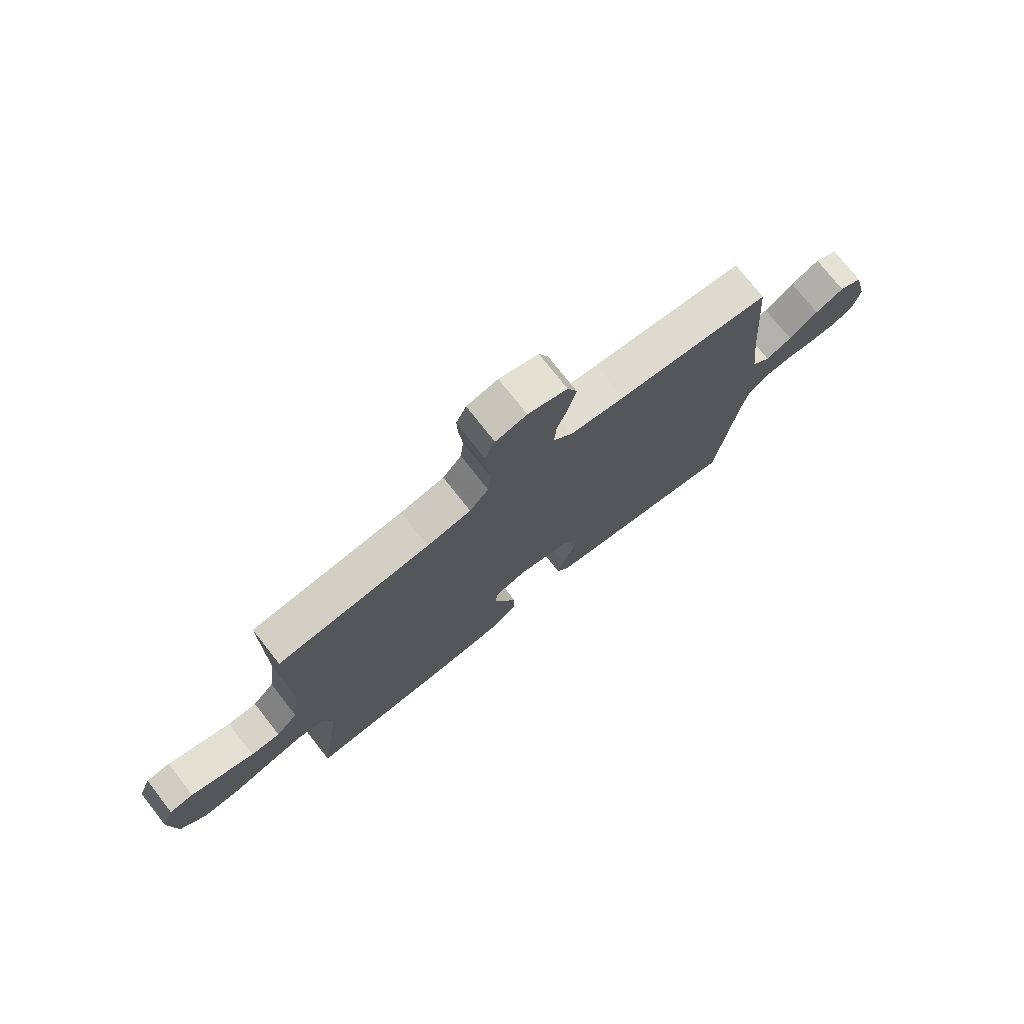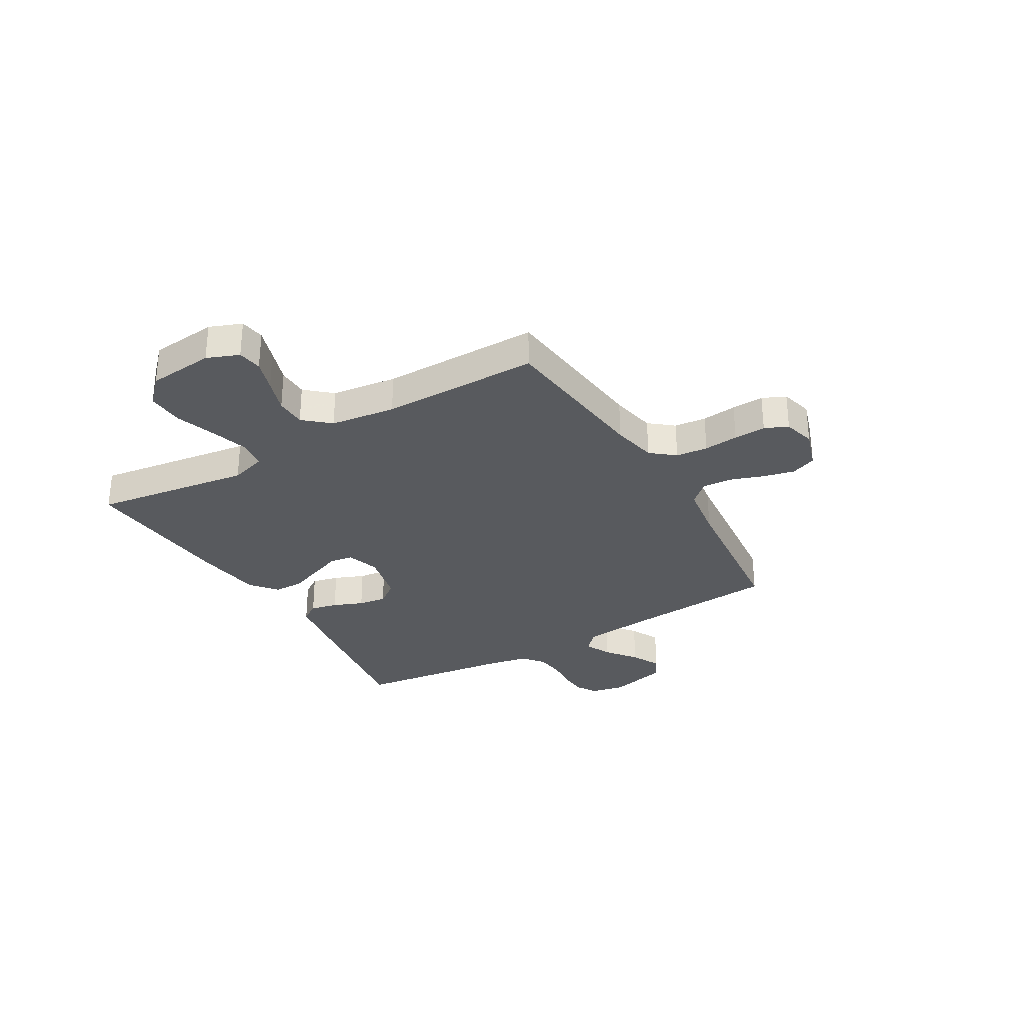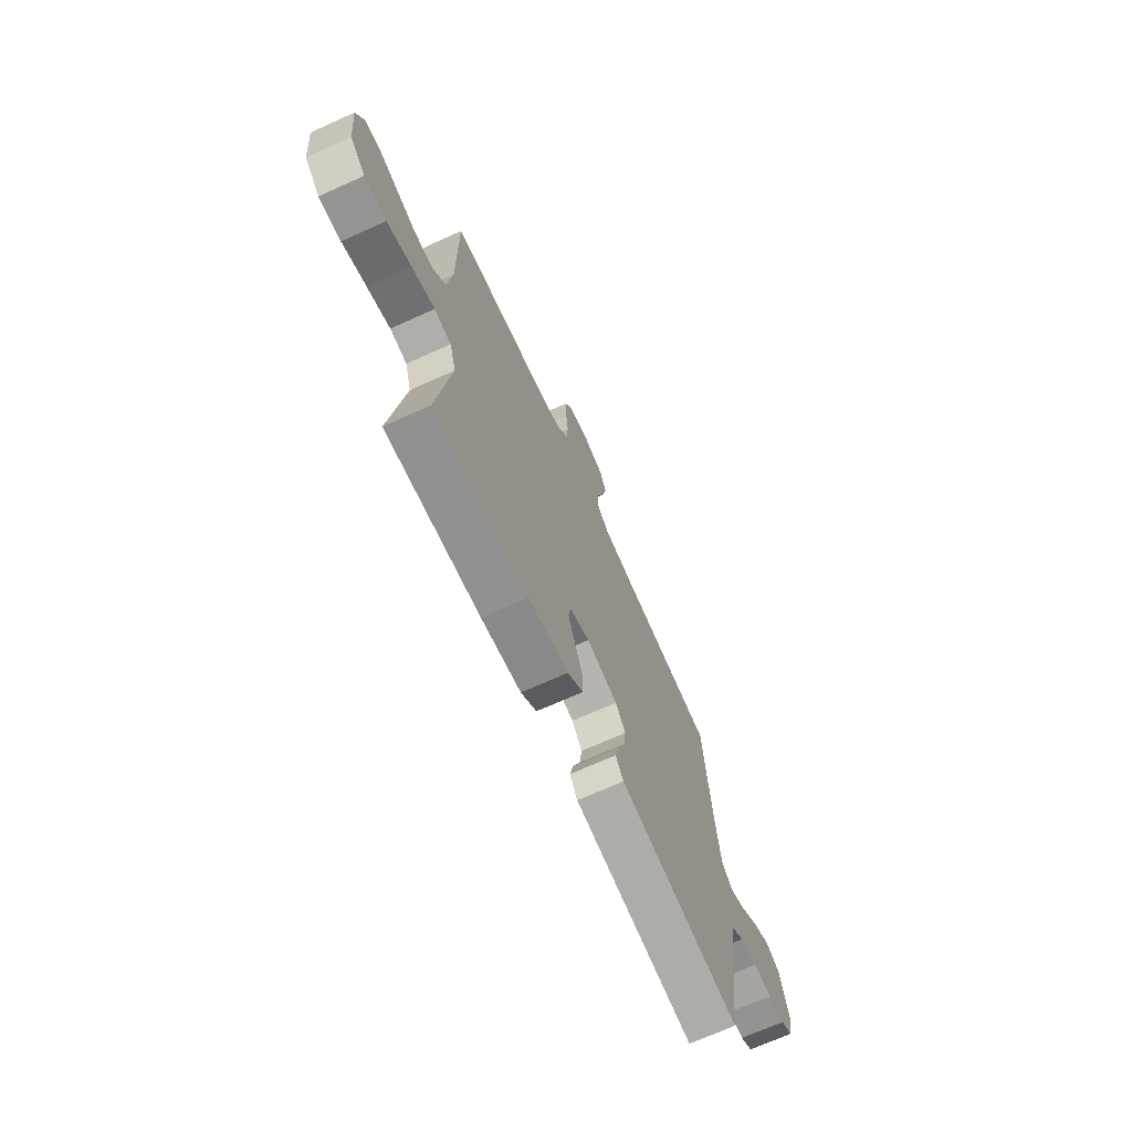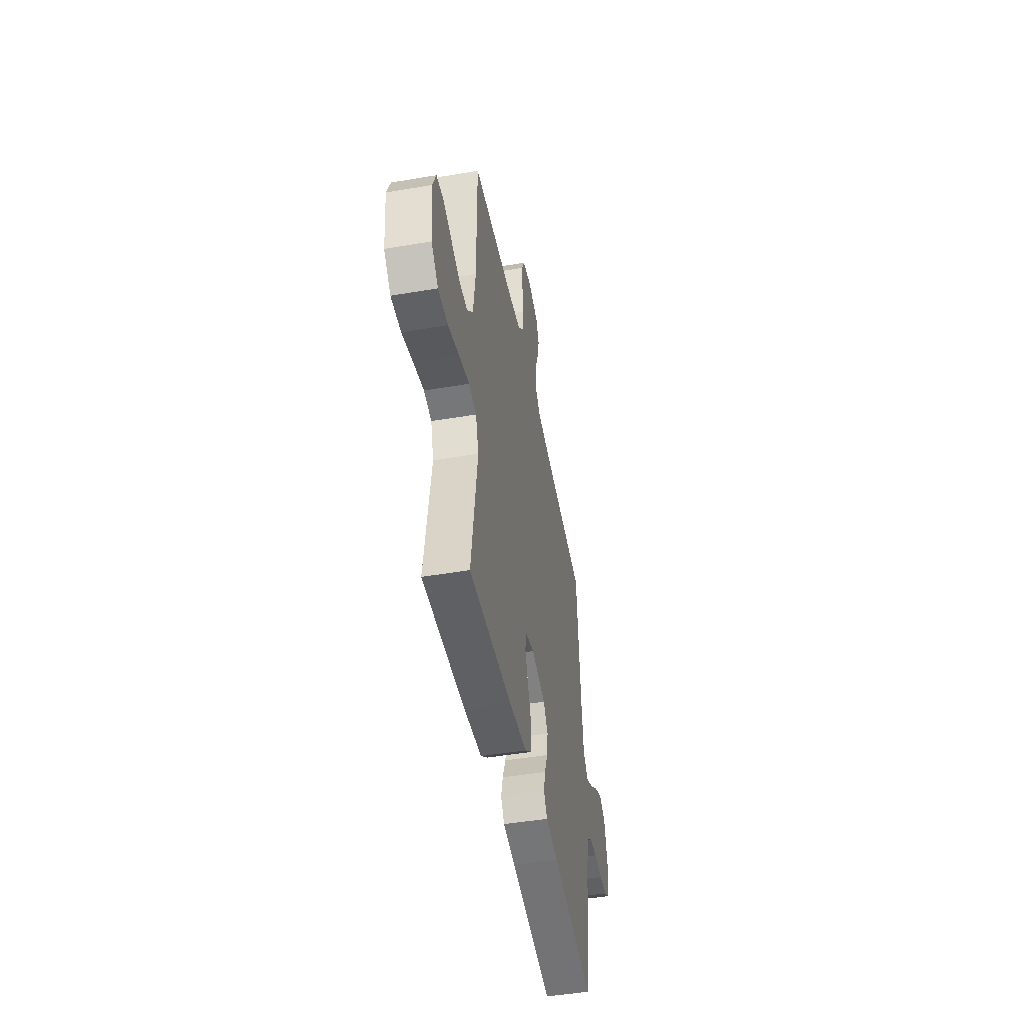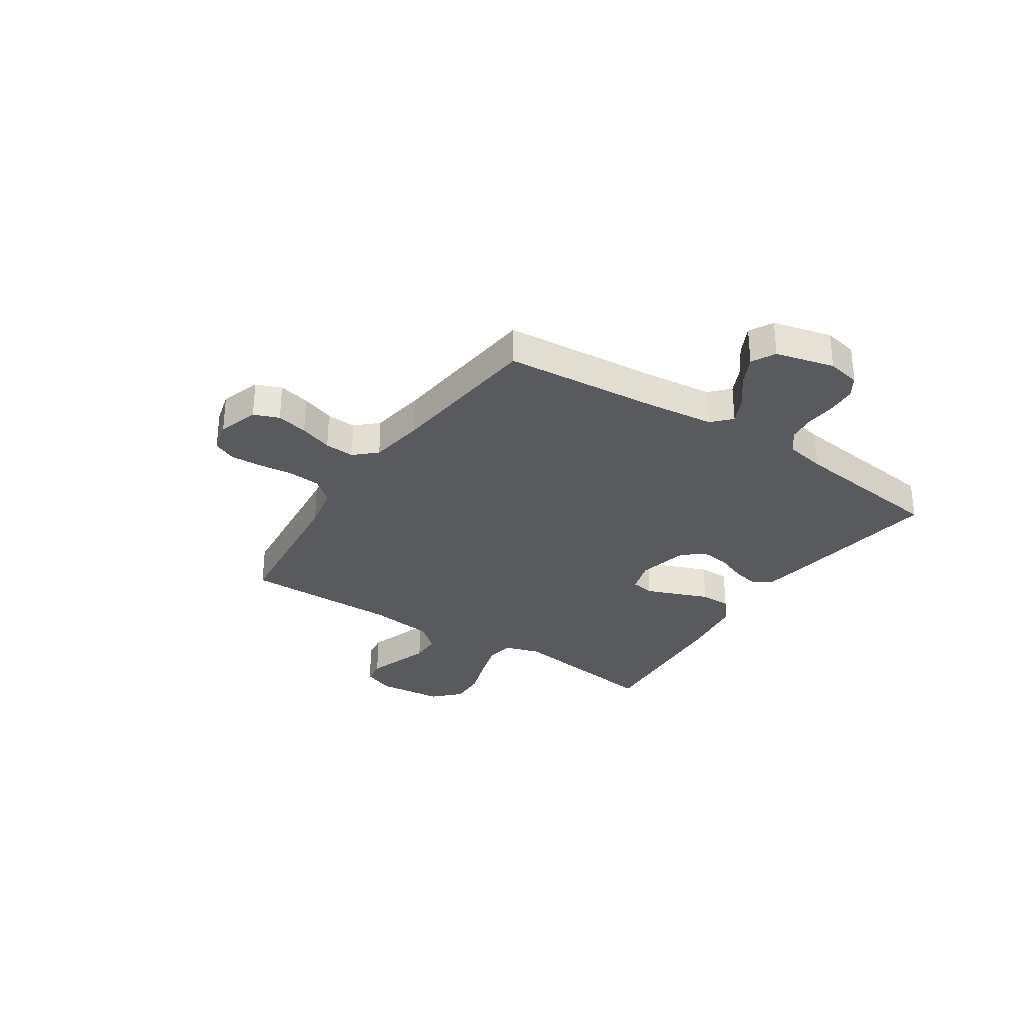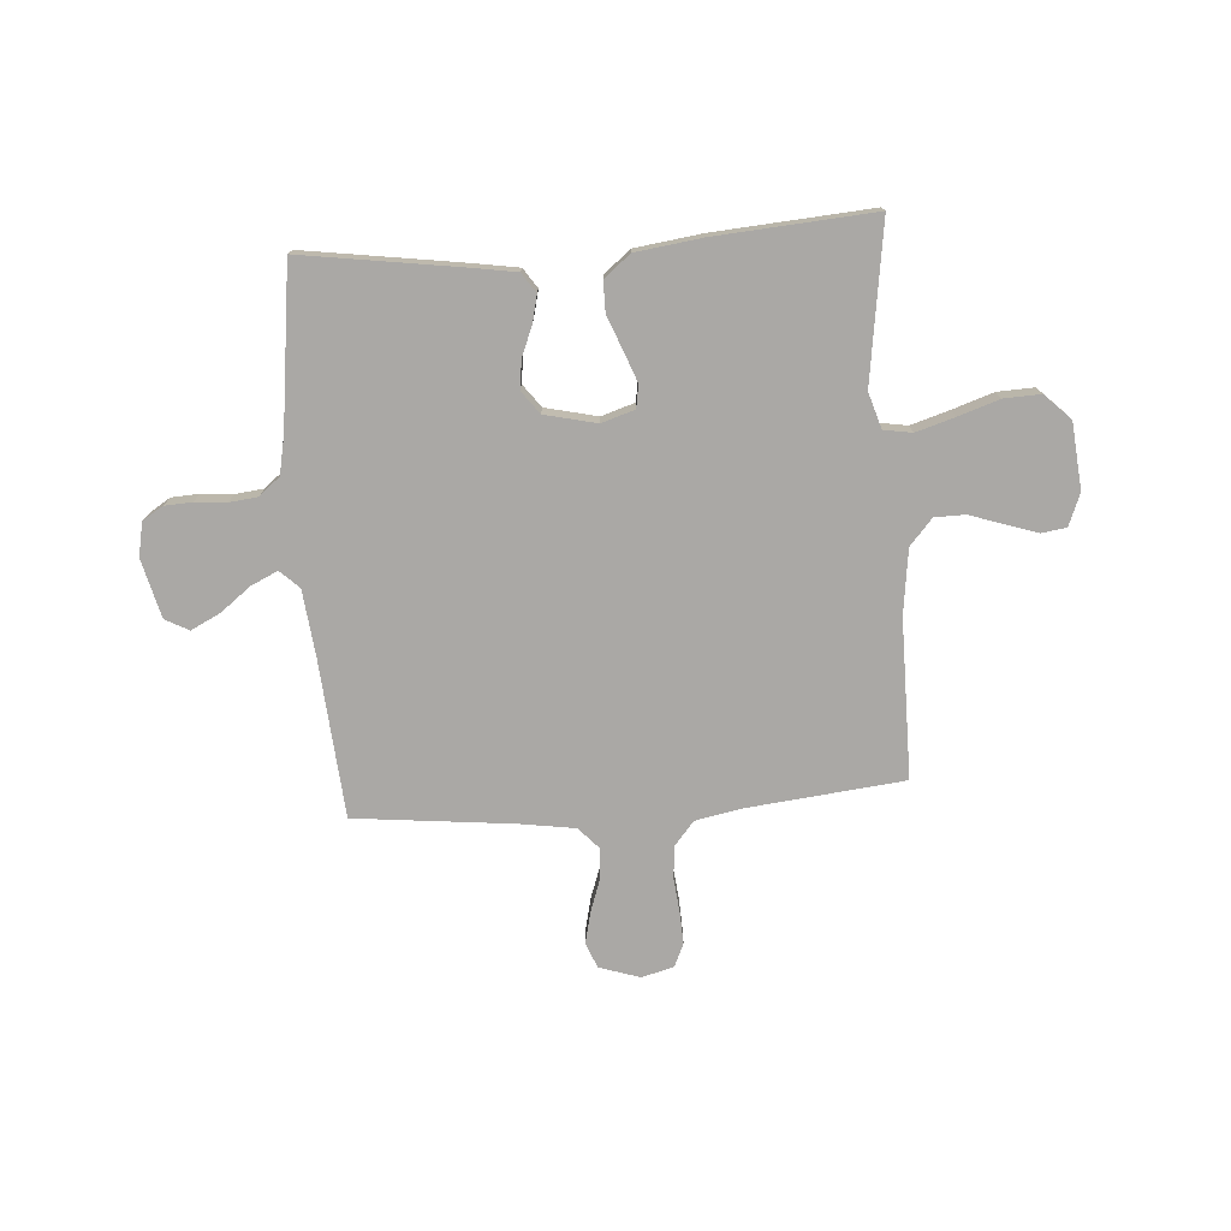
<metadata>
{"format":"obj","ext":"obj","renderer":"f3d","projection":"perspective","resolution":1024,"background":"white","views":[{"elev":75.3,"azim":-38.2,"up":"+Z"},{"elev":-30.5,"azim":-59.5,"up":"+Y"},{"elev":-69.7,"azim":-65.7,"up":"+Z"},{"elev":-47.9,"azim":-79.2,"up":"+Z"},{"elev":-30.8,"azim":56.5,"up":"+Y"},{"elev":-75.2,"azim":-175.9,"up":"+Y"}]}
</metadata>
<code>
v 0.5 0.07 0.5
v 0.524 0.07 0.2
v 0.538 0.07 0.074
v 0.574 0.07 0.04
v 0.625 0.07 0.064
v 0.682 0.07 0.108
v 0.738 0.07 0.136
v 0.783 0.07 0.112
v 0.811 0.07 0
v 0.798 0.07 -0.064
v 0.759 0.07 -0.088
v 0.706 0.07 -0.091
v 0.647 0.07 -0.086
v 0.593 0.07 -0.092
v 0.553 0.07 -0.125
v 0.538 0.07 -0.2
v 0.5 0.07 -0.5
v 0.2 0.07 -0.456
v 0.114 0.07 -0.442
v 0.089 0.07 -0.405
v 0.101 0.07 -0.354
v 0.124 0.07 -0.297
v 0.131 0.07 -0.243
v 0.099 0.07 -0.2
v 0 0.07 -0.177
v -0.063 0.07 -0.197
v -0.07 0.07 -0.241
v -0.048 0.07 -0.299
v -0.023 0.07 -0.362
v -0.023 0.07 -0.42
v -0.073 0.07 -0.461
v -0.2 0.07 -0.478
v -0.5 0.07 -0.5
v -0.457 0.07 -0.2
v -0.478 0.07 -0.132
v -0.532 0.07 -0.123
v -0.605 0.07 -0.145
v -0.683 0.07 -0.171
v -0.753 0.07 -0.174
v -0.802 0.07 -0.126
v -0.814 0.07 0
v -0.79 0.07 0.061
v -0.743 0.07 0.068
v -0.682 0.07 0.048
v -0.617 0.07 0.026
v -0.559 0.07 0.027
v -0.516 0.07 0.076
v -0.5 0.07 0.2
v -0.5 0.07 0.5
v -0.2 0.07 0.532
v -0.114 0.07 0.549
v -0.077 0.07 0.594
v -0.071 0.07 0.655
v -0.078 0.07 0.721
v -0.081 0.07 0.782
v -0.061 0.07 0.826
v 0 0.07 0.842
v 0.077 0.07 0.817
v 0.096 0.07 0.769
v 0.082 0.07 0.709
v 0.06 0.07 0.646
v 0.056 0.07 0.589
v 0.094 0.07 0.548
v 0.2 0.07 0.532
v 0.5 0 0.5
v 0.524 0 0.2
v 0.538 0 0.074
v 0.574 0 0.04
v 0.625 0 0.064
v 0.682 0 0.108
v 0.738 0 0.136
v 0.783 0 0.112
v 0.811 0 0
v 0.798 0 -0.064
v 0.759 0 -0.088
v 0.706 0 -0.091
v 0.647 0 -0.086
v 0.593 0 -0.092
v 0.553 0 -0.125
v 0.538 0 -0.2
v 0.5 0 -0.5
v 0.2 0 -0.456
v 0.114 0 -0.442
v 0.089 0 -0.405
v 0.101 0 -0.354
v 0.124 0 -0.297
v 0.131 0 -0.243
v 0.099 0 -0.2
v 0 0 -0.177
v -0.063 0 -0.197
v -0.07 0 -0.241
v -0.048 0 -0.299
v -0.023 0 -0.362
v -0.023 0 -0.42
v -0.073 0 -0.461
v -0.2 0 -0.478
v -0.5 0 -0.5
v -0.457 0 -0.2
v -0.478 0 -0.132
v -0.532 0 -0.123
v -0.605 0 -0.145
v -0.683 0 -0.171
v -0.753 0 -0.174
v -0.802 0 -0.126
v -0.814 0 0
v -0.79 0 0.061
v -0.743 0 0.068
v -0.682 0 0.048
v -0.617 0 0.026
v -0.559 0 0.027
v -0.516 0 0.076
v -0.5 0 0.2
v -0.5 0 0.5
v -0.2 0 0.532
v -0.114 0 0.549
v -0.077 0 0.594
v -0.071 0 0.655
v -0.078 0 0.721
v -0.081 0 0.782
v -0.061 0 0.826
v 0 0 0.842
v 0.077 0 0.817
v 0.096 0 0.769
v 0.082 0 0.709
v 0.06 0 0.646
v 0.056 0 0.589
v 0.094 0 0.548
v 0.2 0 0.532
f 59 60 61
f 58 59 61
f 57 58 61
f 56 57 61
f 55 56 61
f 54 55 61
f 53 54 61
f 52 53 61 62
f 51 52 62 63
f 48 49 50
f 51 63 64
f 50 51 64
f 48 50 64
f 47 48 64
f 43 44 45
f 42 43 45
f 41 42 45
f 40 41 45
f 39 40 45
f 38 39 45
f 37 38 45
f 36 37 45 46
f 64 1 2
f 47 64 2
f 46 47 2
f 36 46 2
f 35 36 2
f 32 33 34
f 31 32 34
f 30 31 34
f 29 30 34
f 28 29 34
f 20 21 22
f 19 20 22
f 18 19 22
f 17 18 22
f 16 17 22
f 15 16 22 23
f 14 15 23 24
f 11 12 13
f 10 11 13
f 9 10 13
f 8 9 13
f 7 8 13
f 6 7 13
f 5 6 13
f 4 5 13 14
f 14 24 25
f 4 14 25
f 3 4 25
f 27 28 34 35
f 26 27 35
f 25 26 35
f 3 25 35
f 2 3 35
f 125 124 123
f 125 123 122
f 125 122 121
f 125 121 120
f 125 120 119
f 125 119 118
f 125 118 117
f 126 125 117 116
f 127 126 116 115
f 114 113 112
f 128 127 115
f 128 115 114
f 128 114 112
f 128 112 111
f 109 108 107
f 109 107 106
f 109 106 105
f 109 105 104
f 109 104 103
f 109 103 102
f 109 102 101
f 110 109 101 100
f 66 65 128
f 66 128 111
f 66 111 110
f 66 110 100
f 66 100 99
f 98 97 96
f 98 96 95
f 98 95 94
f 98 94 93
f 98 93 92
f 86 85 84
f 86 84 83
f 86 83 82
f 86 82 81
f 86 81 80
f 87 86 80 79
f 88 87 79 78
f 77 76 75
f 77 75 74
f 77 74 73
f 77 73 72
f 77 72 71
f 77 71 70
f 77 70 69
f 78 77 69 68
f 89 88 78
f 89 78 68
f 89 68 67
f 99 98 92 91
f 99 91 90
f 99 90 89
f 99 89 67
f 99 67 66
f 1 65 66 2
f 2 66 67 3
f 3 67 68 4
f 4 68 69 5
f 5 69 70 6
f 6 70 71 7
f 7 71 72 8
f 8 72 73 9
f 9 73 74 10
f 10 74 75 11
f 11 75 76 12
f 12 76 77 13
f 13 77 78 14
f 14 78 79 15
f 15 79 80 16
f 16 80 81 17
f 17 81 82 18
f 18 82 83 19
f 19 83 84 20
f 20 84 85 21
f 21 85 86 22
f 22 86 87 23
f 23 87 88 24
f 24 88 89 25
f 25 89 90 26
f 26 90 91 27
f 27 91 92 28
f 28 92 93 29
f 29 93 94 30
f 30 94 95 31
f 31 95 96 32
f 32 96 97 33
f 33 97 98 34
f 34 98 99 35
f 35 99 100 36
f 36 100 101 37
f 37 101 102 38
f 38 102 103 39
f 39 103 104 40
f 40 104 105 41
f 41 105 106 42
f 42 106 107 43
f 43 107 108 44
f 44 108 109 45
f 45 109 110 46
f 46 110 111 47
f 47 111 112 48
f 48 112 113 49
f 49 113 114 50
f 50 114 115 51
f 51 115 116 52
f 52 116 117 53
f 53 117 118 54
f 54 118 119 55
f 55 119 120 56
f 56 120 121 57
f 57 121 122 58
f 58 122 123 59
f 59 123 124 60
f 60 124 125 61
f 61 125 126 62
f 62 126 127 63
f 63 127 128 64
f 64 128 65 1

</code>
